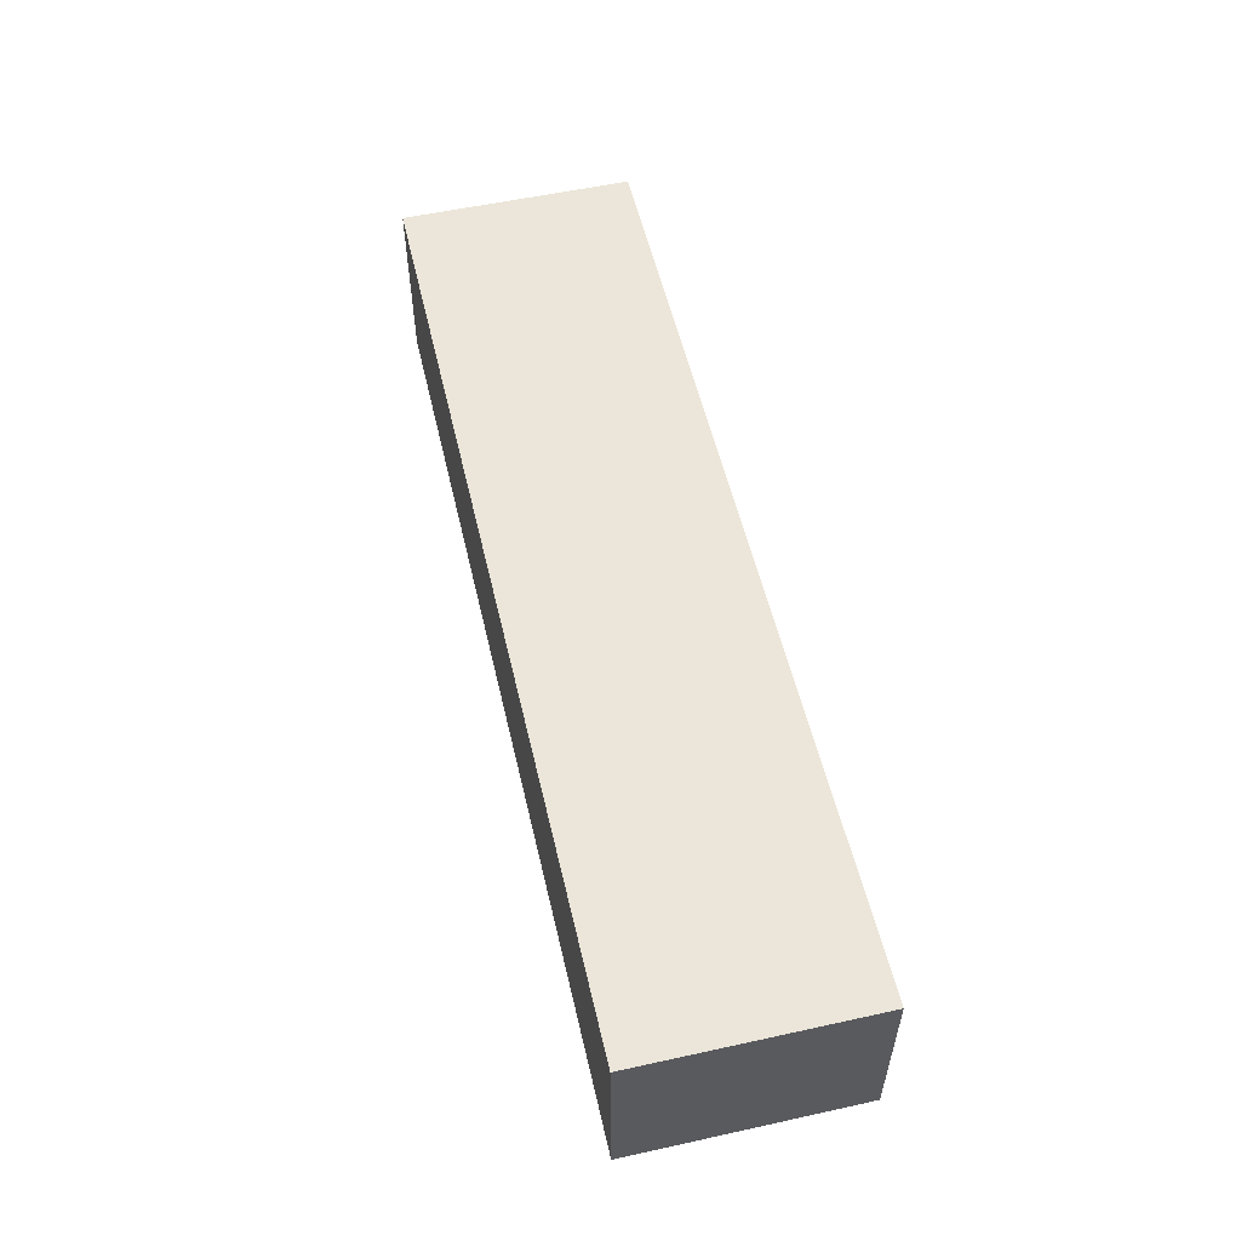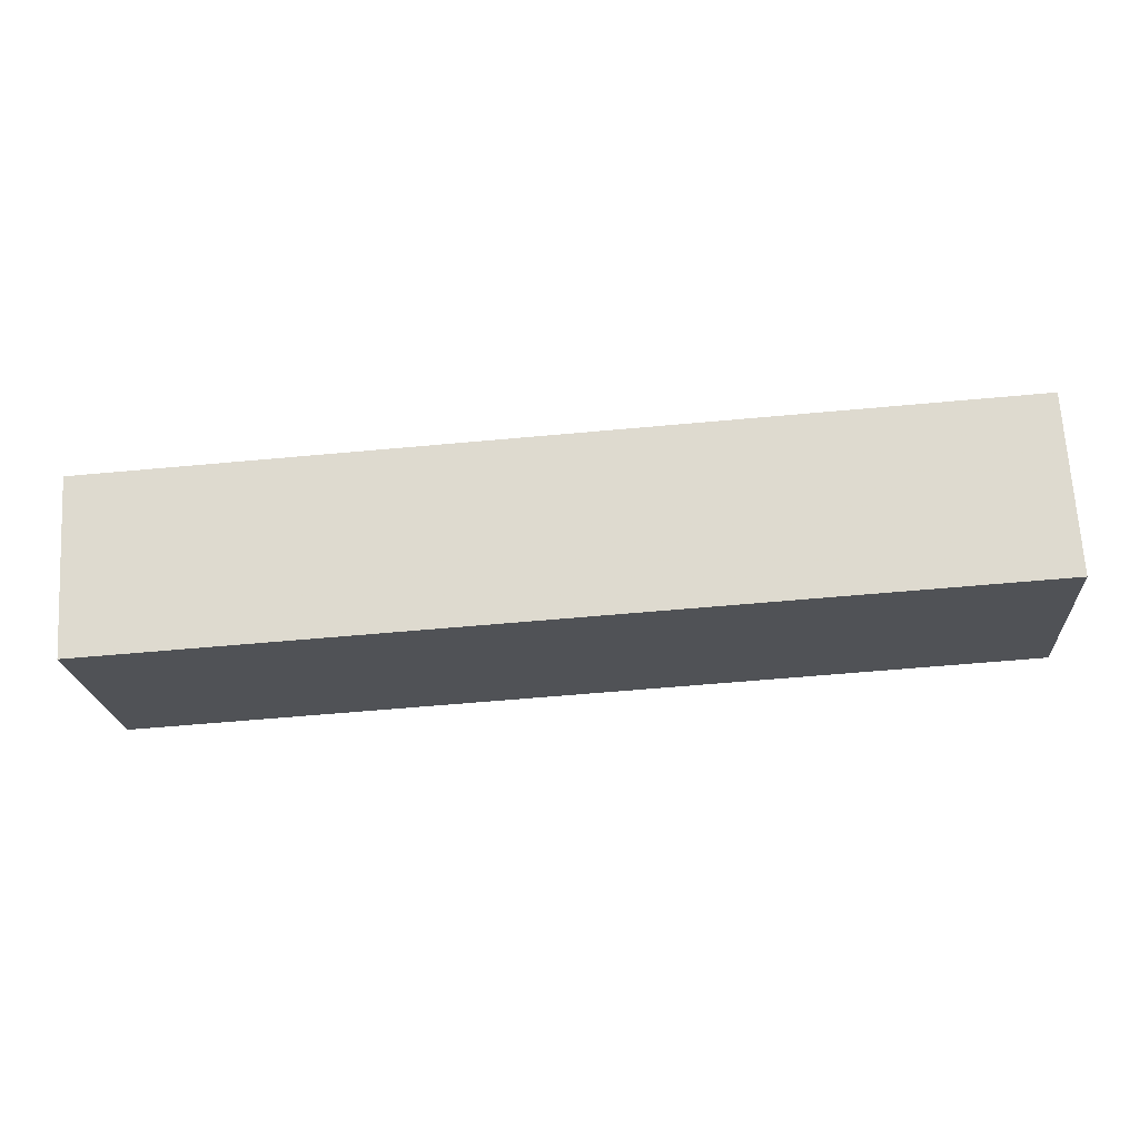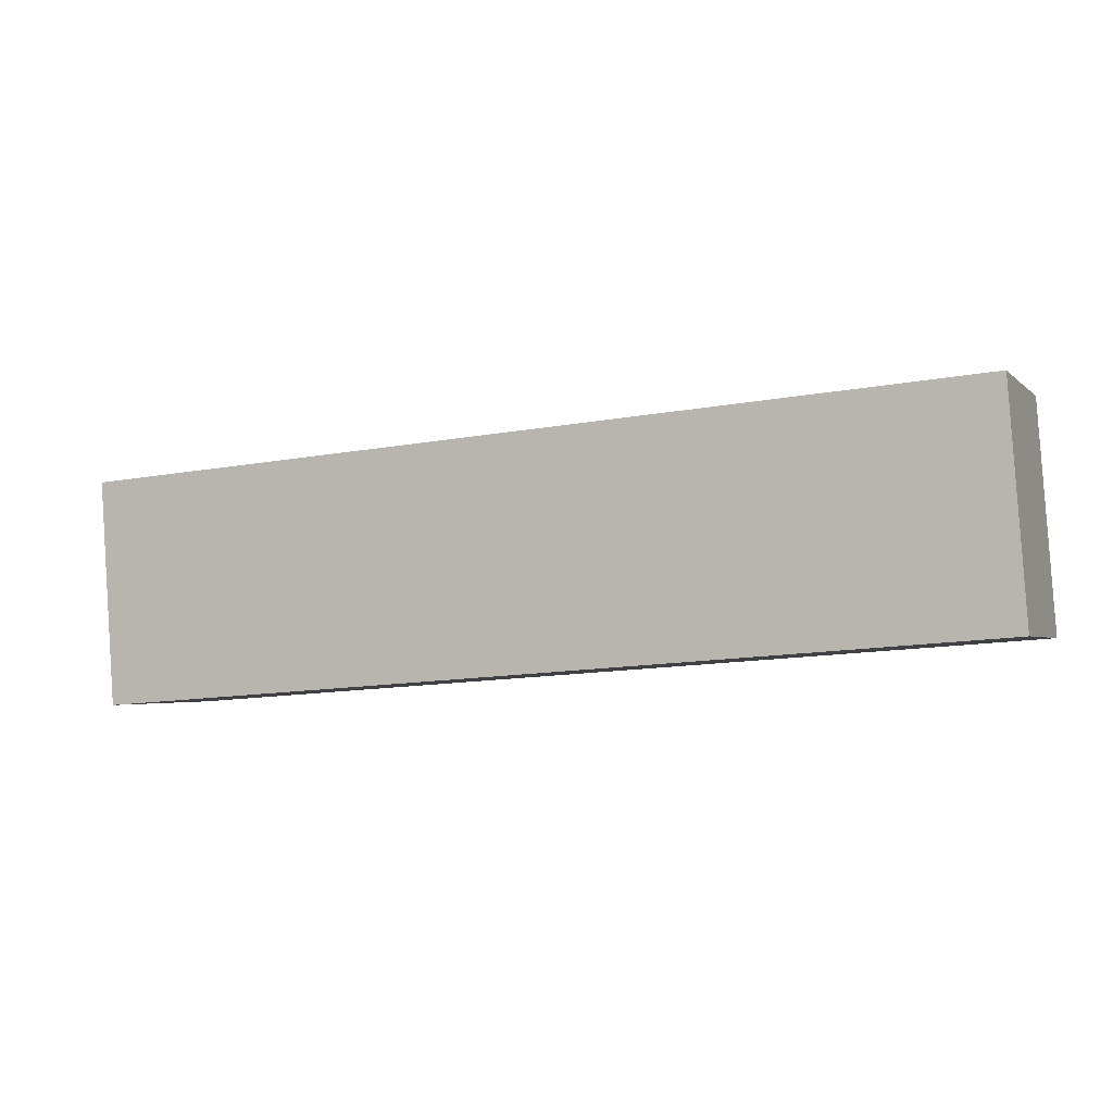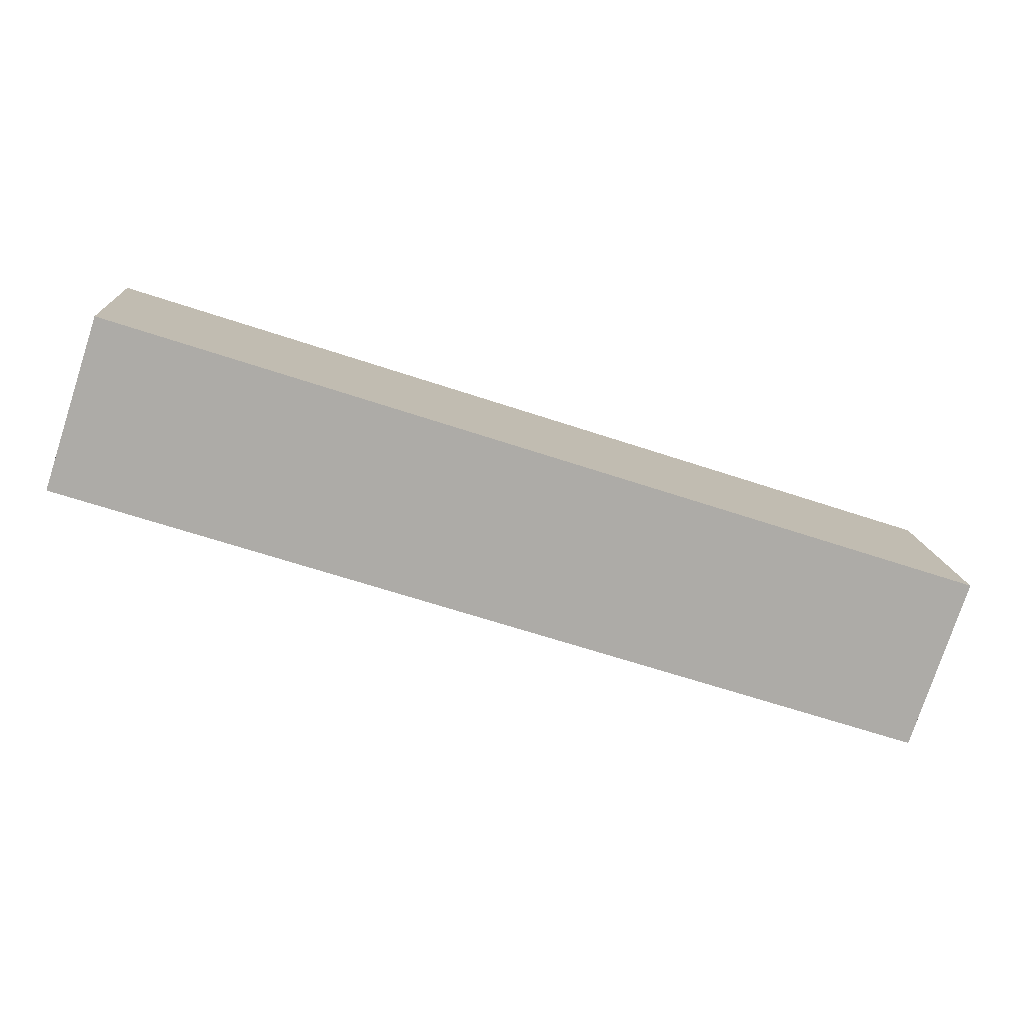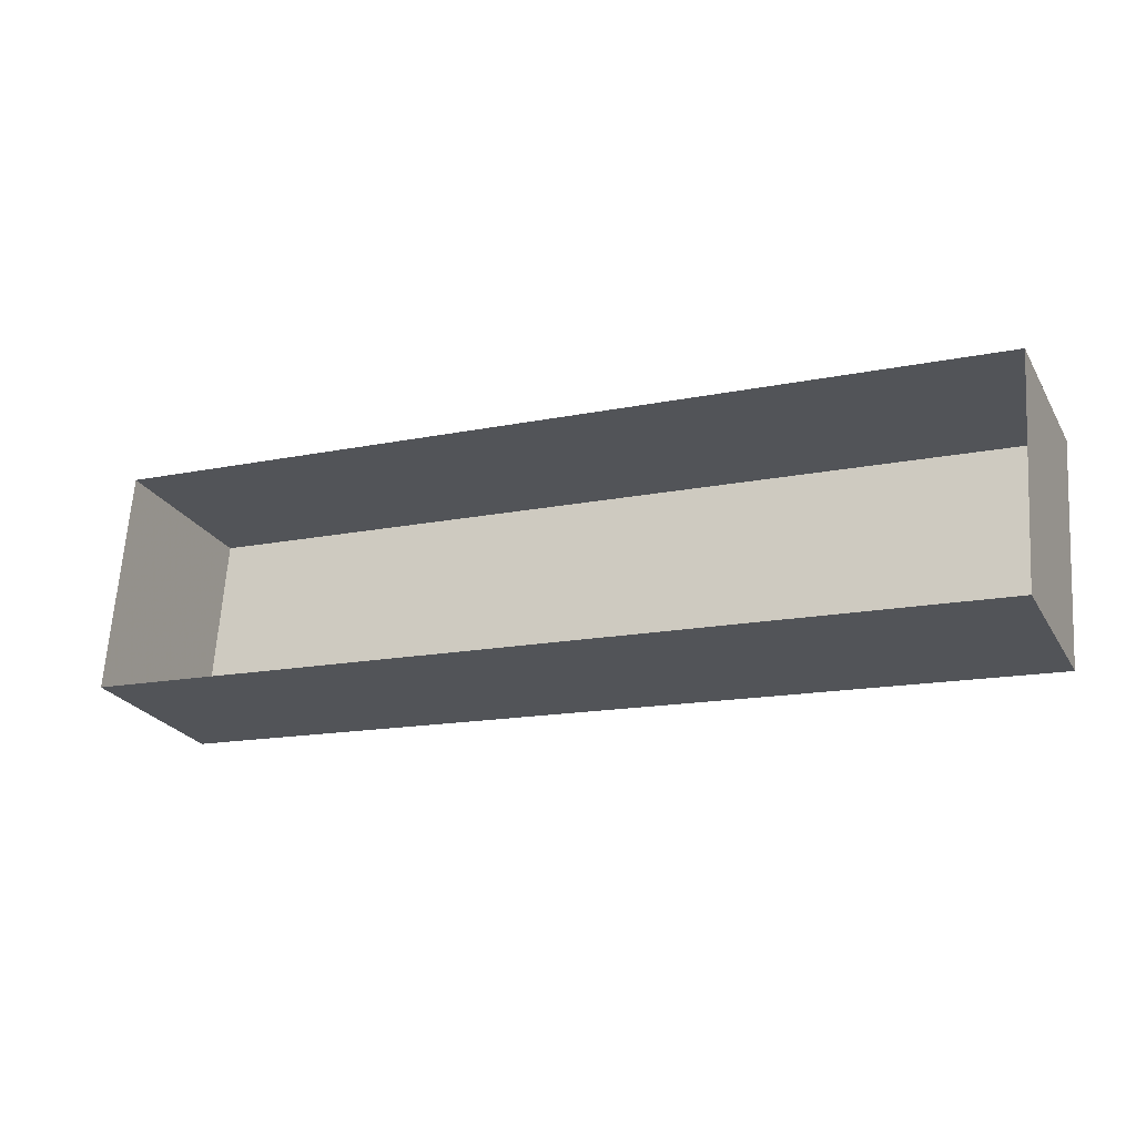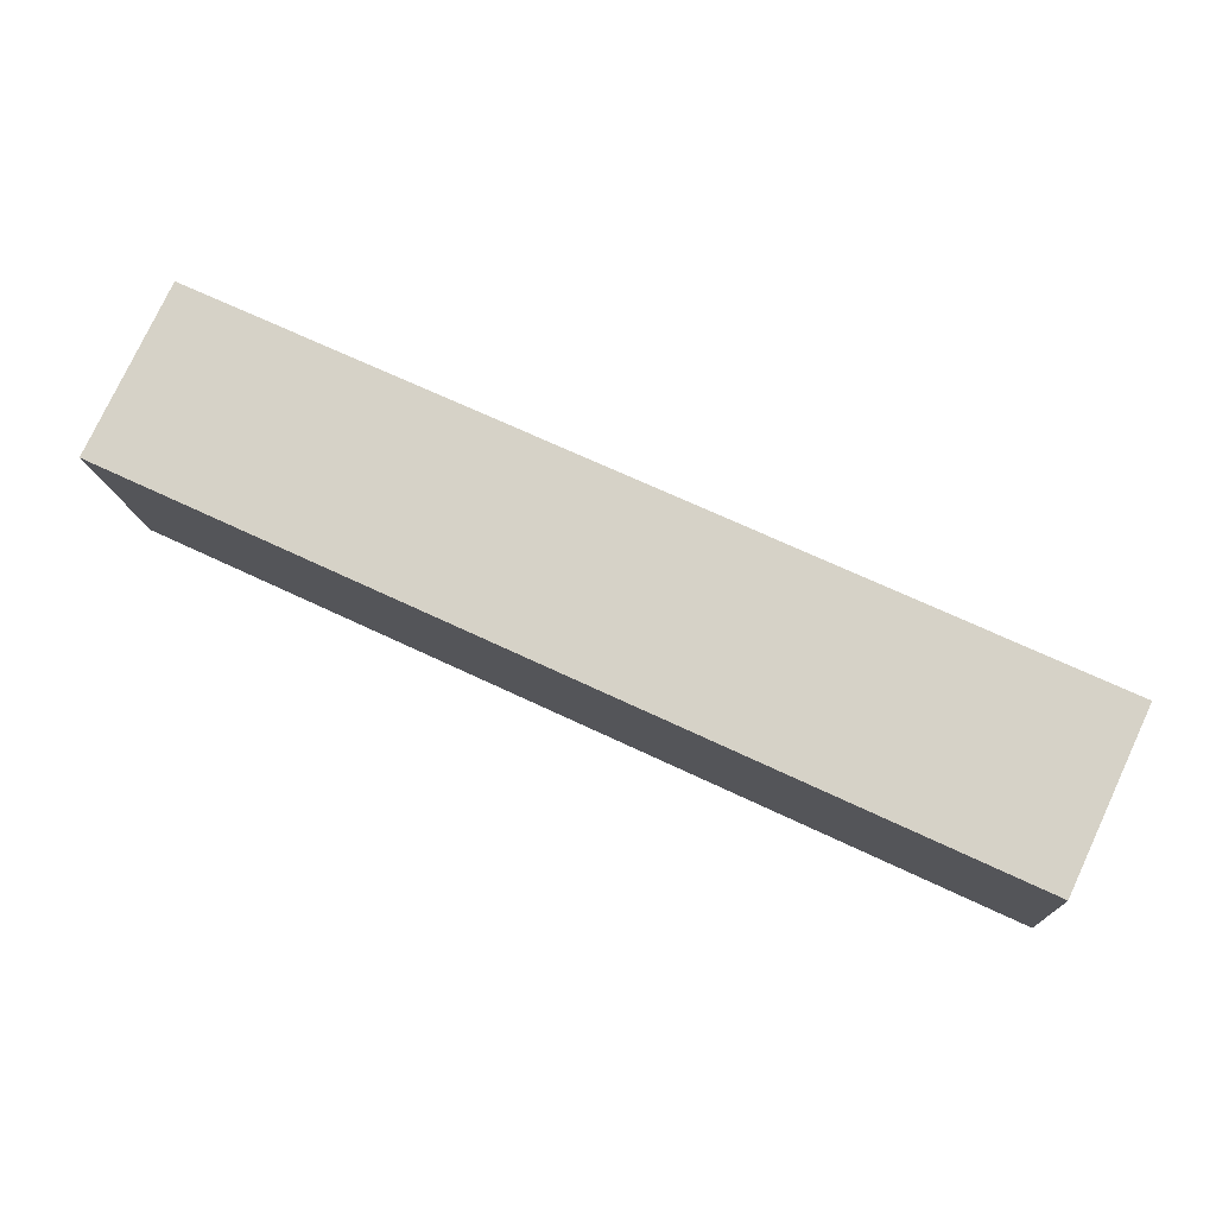
<metadata>
{"format":"obj","ext":"obj","renderer":"f3d","projection":"perspective","resolution":1024,"background":"white","views":[{"elev":55.1,"azim":81.1,"up":"+Z"},{"elev":69.1,"azim":-3.4,"up":"+Y"},{"elev":-2.9,"azim":21.6,"up":"+Y"},{"elev":-77.4,"azim":-18.1,"up":"+Y"},{"elev":-25.0,"azim":-156.1,"up":"+Y"},{"elev":77.8,"azim":25.1,"up":"+Y"}]}
</metadata>
<code>
v -1.216e+04 -3.42e+04 38.98
v -1.216e+04 -3.419e+04 38.98
v -1.215e+04 -3.419e+04 38.98
v -1.215e+04 -3.42e+04 38.98
v -1.216e+04 -3.42e+04 41.8
v -1.215e+04 -3.42e+04 41.8
v -1.215e+04 -3.419e+04 41.8
v -1.216e+04 -3.419e+04 41.8
f 1 2 3
f 4 1 3
f 5 6 7
f 8 5 7
f 7 4 3
f 7 6 4
f 5 1 4
f 6 5 4
f 5 2 1
f 5 8 2
f 8 3 2
f 8 7 3

</code>
